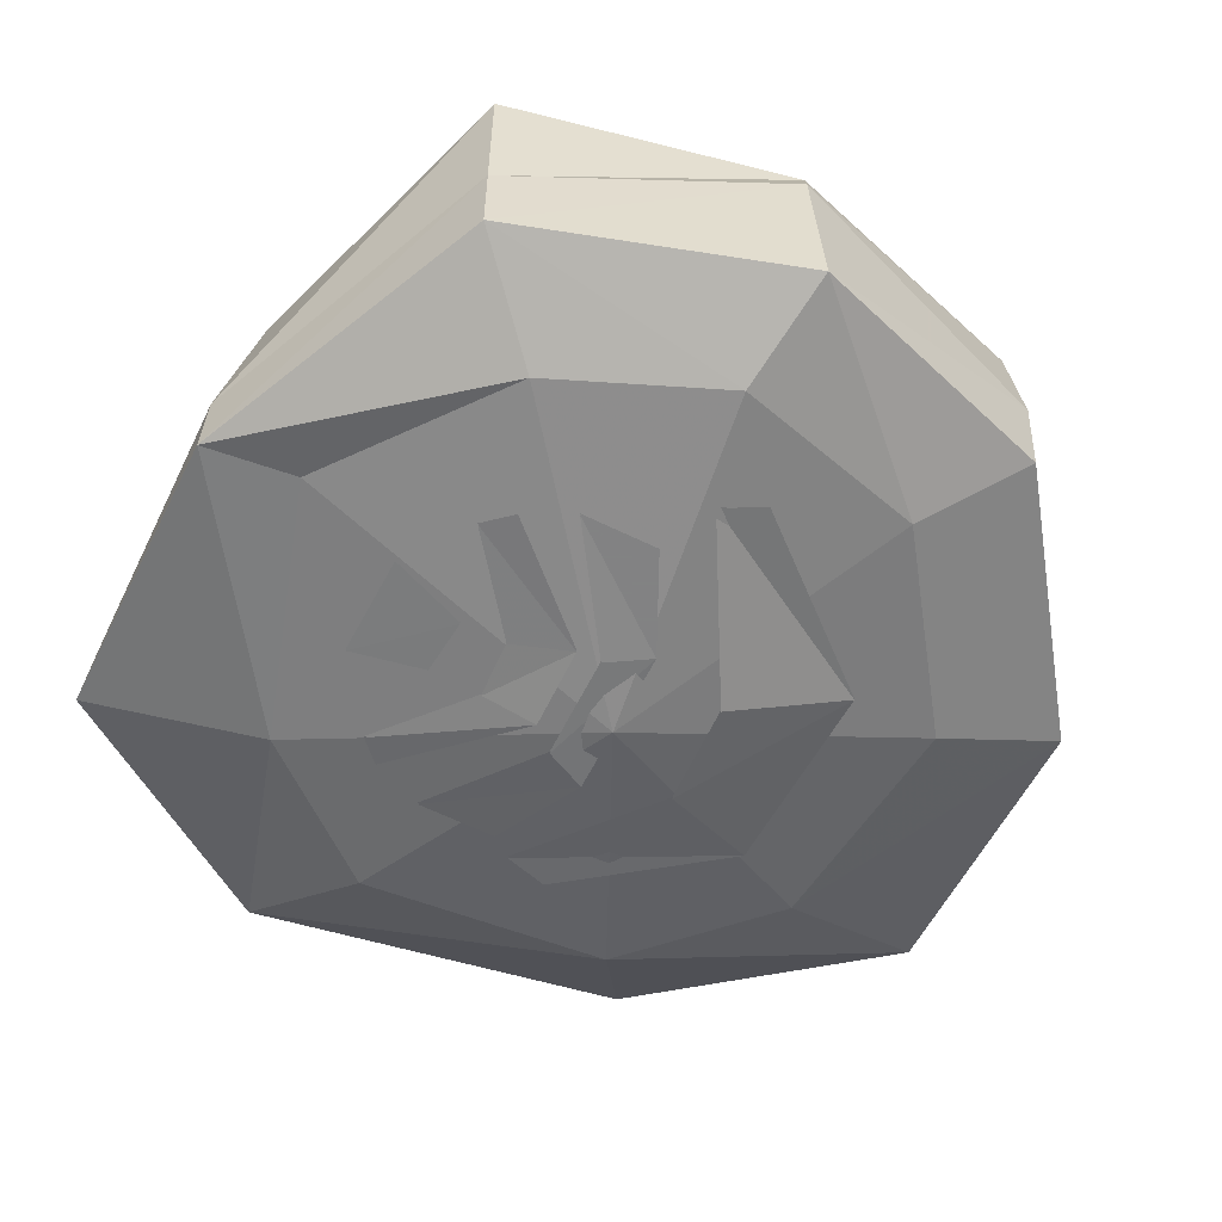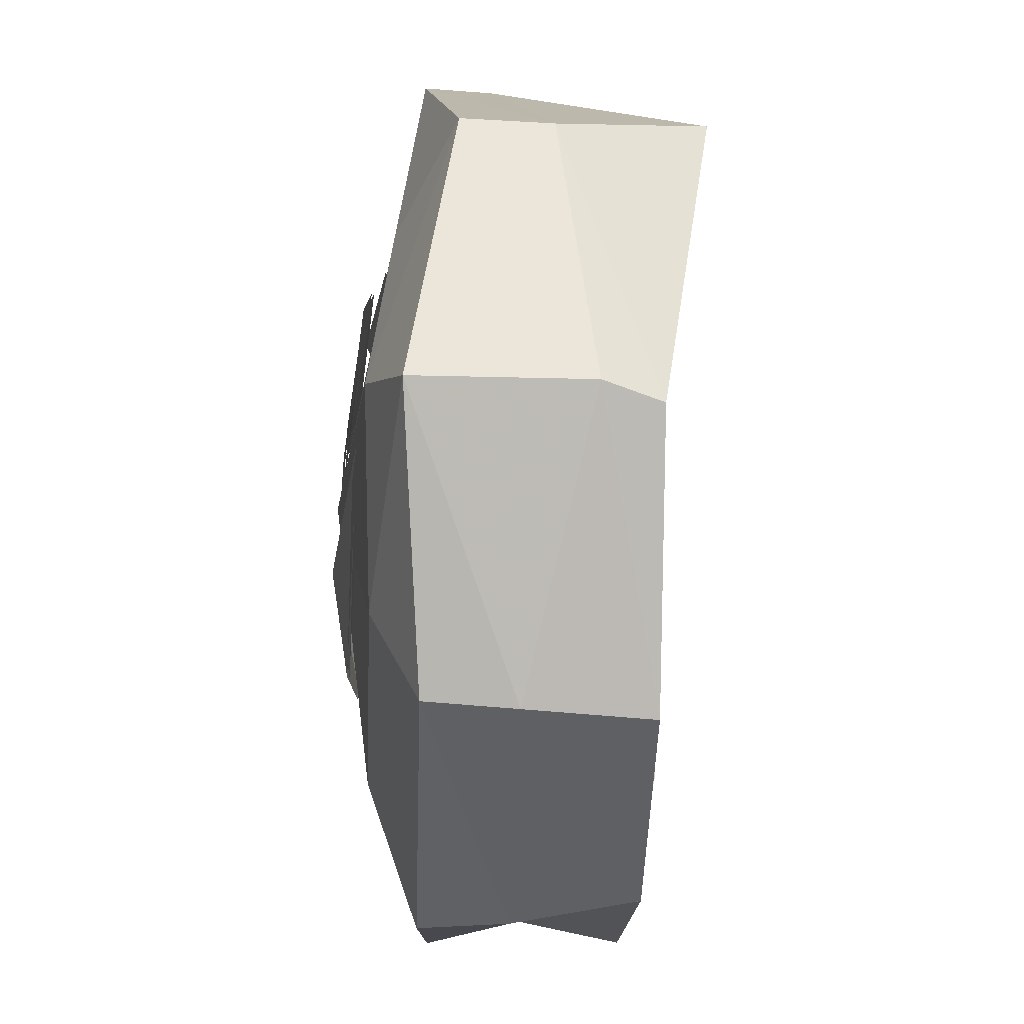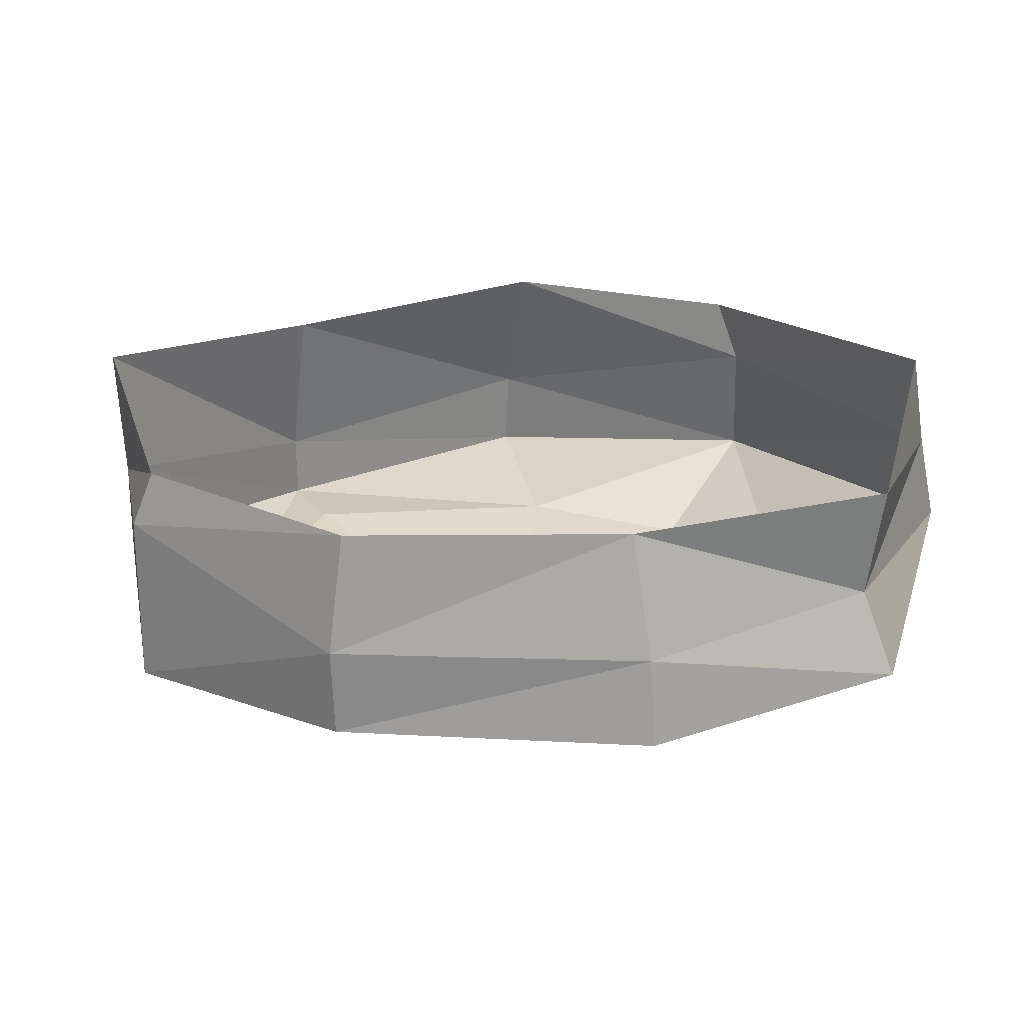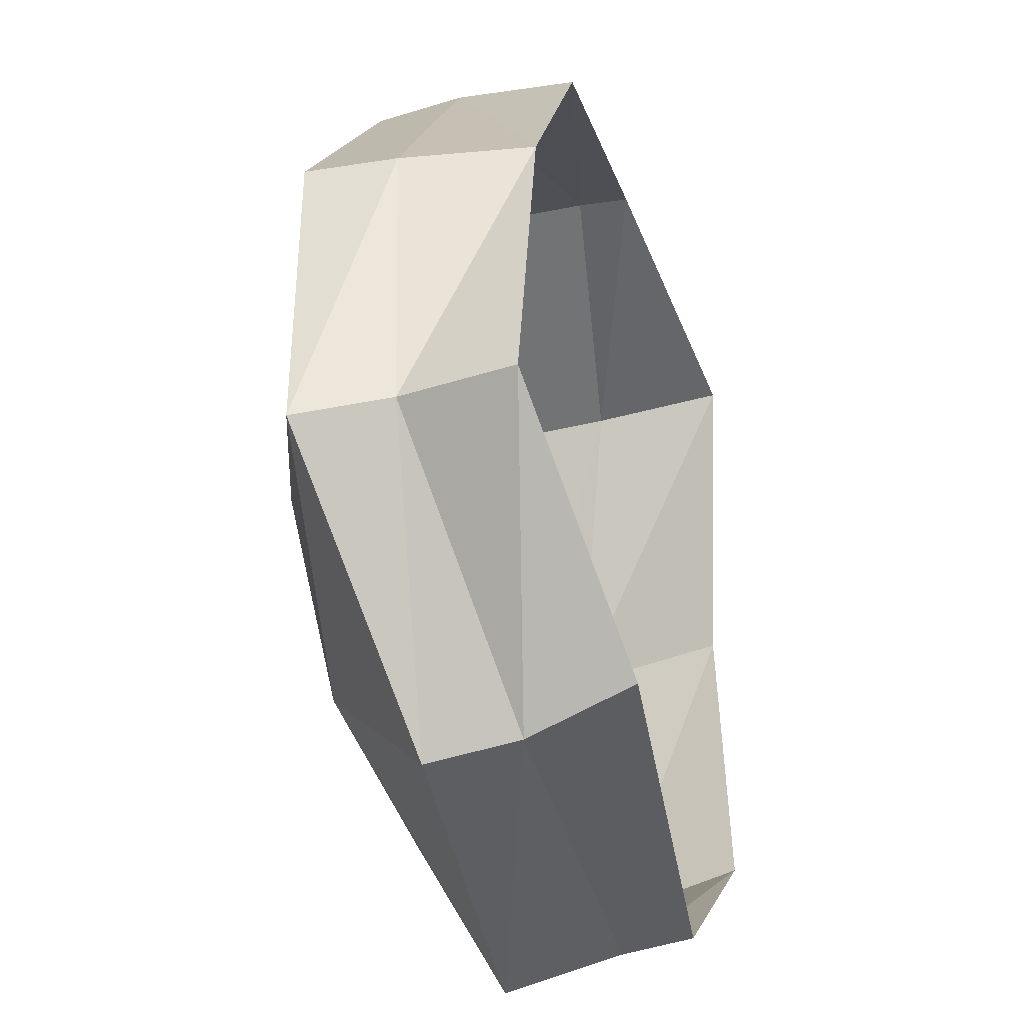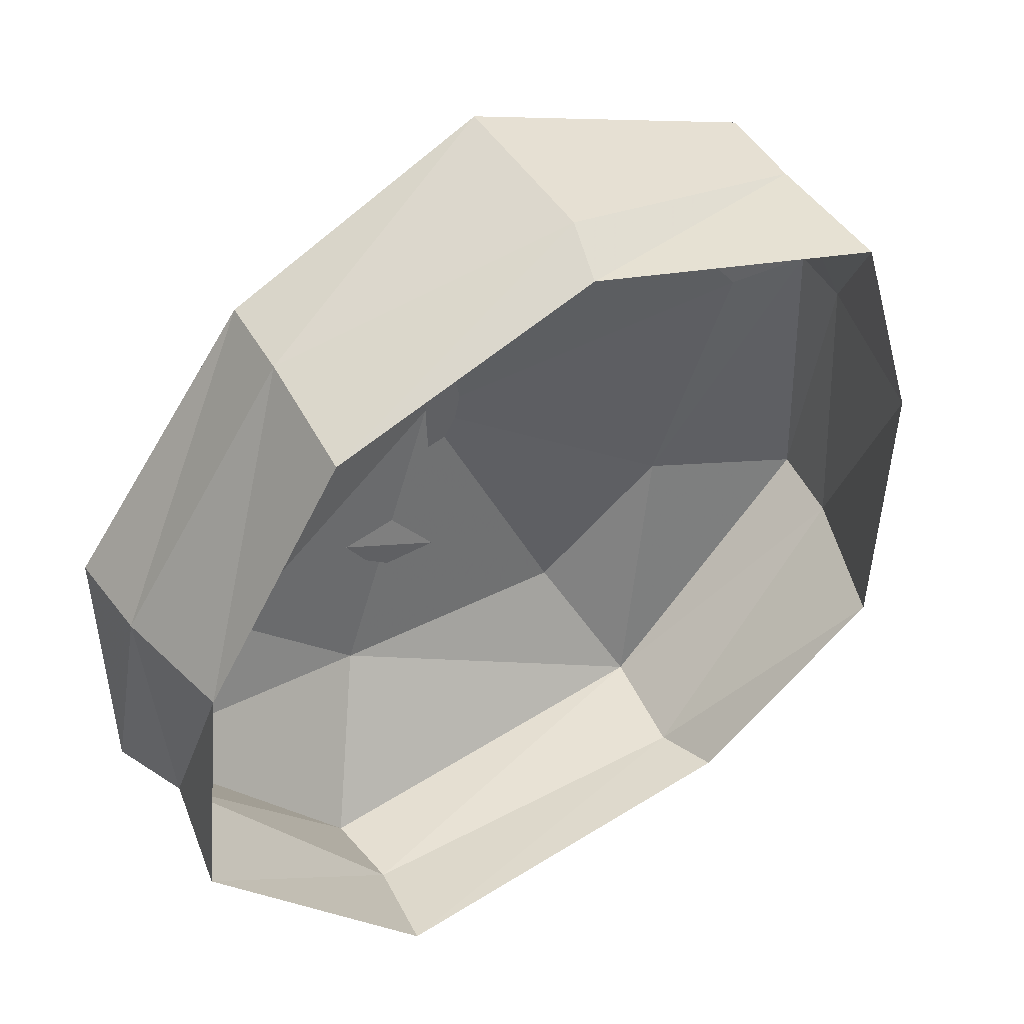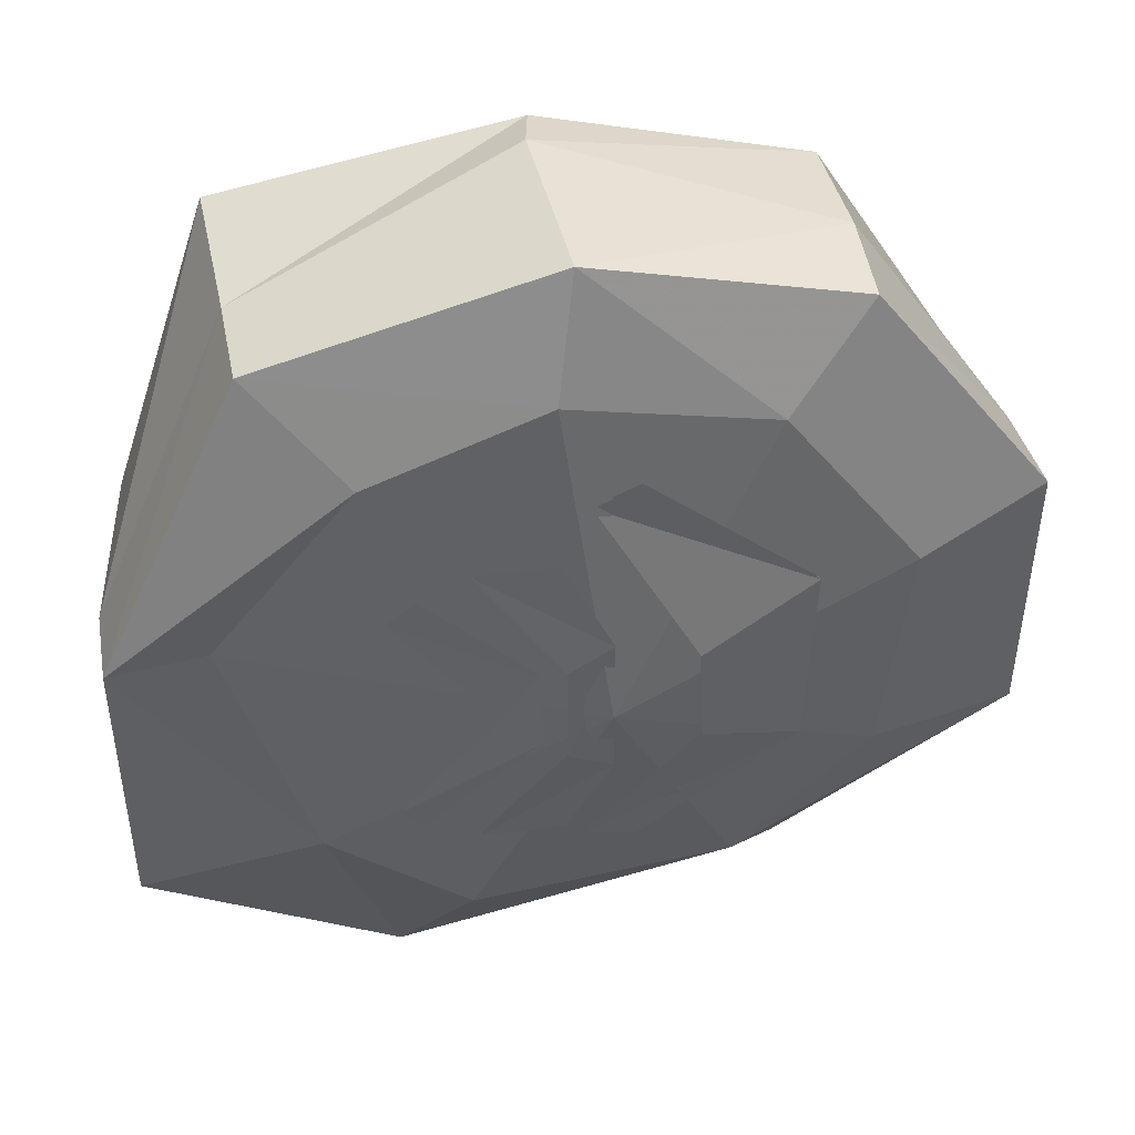
<metadata>
{"format":"obj","ext":"obj","renderer":"f3d","projection":"perspective","resolution":1024,"background":"white","views":[{"elev":-56.0,"azim":-25.8,"up":"+Y"},{"elev":77.2,"azim":93.4,"up":"+Z"},{"elev":23.5,"azim":59.8,"up":"+Y"},{"elev":-38.1,"azim":107.4,"up":"+Z"},{"elev":48.0,"azim":150.7,"up":"+Z"},{"elev":46.7,"azim":-11.3,"up":"+Z"}]}
</metadata>
<code>
o object/runetemple_altar_new
v -142 -122 33
v -109 -129 -78
v 2 -150 -3
v -85 -126 109
v -181 -123 30
v -182 -118 -101
v -79 -102 -186
v -51 -132 -127
v 57 -129 -123
v 113 -128 -66
v 124 -126 33
v 68 -125 114
v -15 -131 140
v -121 -102 147
v -121 -65 147
v -180 -94 31
v -179 -82 -101
v -72 -50 -180
v 86 -43 -175
v 90 -80 -181
v 106 -65 148
v 177 -65 39
v 165 -13 41
v 106 -14 141
v -9 -43 186
v -6 -114 187
v 105 -102 146
v 181 -102 39
v 181 -102 -85
v 169 -65 -76
v 176 -17 -79
v 91 1 -163
v -80 -22 -173
v -159 -19 -99
v -166 -24 30
v -122 -7 150
v -4 -19 178
v 3 -145 32
v -16 -141 73
v -48 -139 73
v -15 -146 22
v -15 -148 -23
v 3 -147 -33
v -48 -139 -74
v -15 -141 -74
v 82 -136 42
v 14 -135 103
v -4 -135 95
v 35 -147 22
v 37 -147 -23
v 79 -137 -43
v -5 -138 -84
v 14 -137 -91
v -25 -145 22
v -68 -139 63
v -79 -137 52
v -49 -142 12
v -48 -143 -13
v -25 -148 -13
v -79 -138 -54
v -70 -138 -64
v -100 -133 -23
v -70 -140 -13
v -68 -141 12
v -99 -134 22
v 3 -146 32
v -16 -142 73
v -48 -140 73
v -15 -147 22
v -15 -149 -23
v 3 -148 -33
v -48 -140 -74
v -15 -142 -74
v 82 -137 42
v 14 -136 103
v -4 -136 95
v 35 -148 22
v 37 -148 -23
v 79 -138 -43
v -5 -139 -84
v 14 -138 -91
v -25 -146 22
v -68 -140 63
v -79 -138 52
v -49 -143 12
v -48 -144 -13
v -25 -149 -13
v -79 -139 -54
v -70 -139 -64
v -100 -134 -23
v -70 -141 -13
v -68 -142 12
v -99 -135 22
f 1 2 3
f 1 3 4
f 1 4 5
f 1 5 2
f 2 5 6
f 2 6 7
f 2 7 8
f 2 8 3
f 3 8 9
f 3 9 10
f 3 10 11
f 3 11 12
f 3 12 13
f 3 13 4
f 4 13 14
f 4 14 5
f 5 14 15
f 5 15 16
f 5 16 6
f 6 16 17
f 6 17 7
f 7 17 18
f 7 18 19
f 7 19 20
f 7 20 9
f 7 9 8
f 21 22 23
f 21 23 24
f 21 24 25
f 21 25 26
f 21 26 27
f 21 27 22
f 22 27 28
f 22 28 29
f 22 29 30
f 22 30 23
f 23 30 31
f 31 30 19
f 31 19 32
f 32 19 18
f 32 18 33
f 33 18 34
f 34 18 17
f 34 17 35
f 35 17 16
f 35 16 36
f 36 16 15
f 36 15 37
f 37 15 25
f 37 25 24
f 20 19 30
f 20 30 29
f 20 29 9
f 9 29 10
f 10 29 28
f 10 28 11
f 11 28 27
f 11 27 12
f 12 27 26
f 12 26 13
f 13 26 14
f 14 26 25
f 14 25 15
f 38 39 40
f 38 40 41
f 38 41 42
f 38 42 43
f 43 42 44
f 43 44 45
f 46 47 48
f 46 48 49
f 46 49 50
f 46 50 51
f 51 50 52
f 51 52 53
f 54 55 56
f 54 56 57
f 54 57 58
f 54 58 59
f 59 58 60
f 59 60 61
f 62 63 64
f 62 64 65
f 66 67 68
f 66 68 69
f 66 69 70
f 66 70 71
f 71 70 72
f 71 72 73
f 74 75 76
f 74 76 77
f 74 77 78
f 74 78 79
f 79 78 80
f 79 80 81
f 82 83 84
f 82 84 85
f 82 85 86
f 82 86 87
f 87 86 88
f 87 88 89
f 90 91 92
f 90 92 93

</code>
